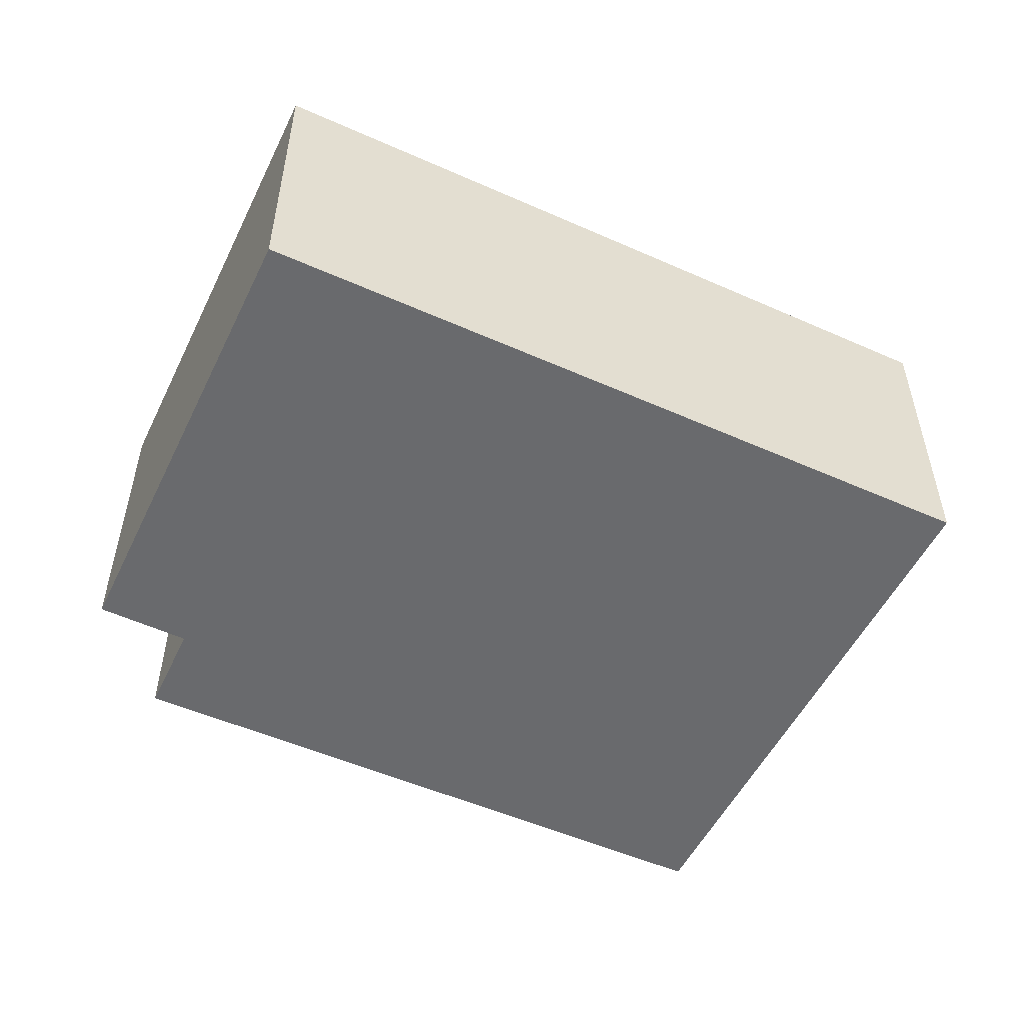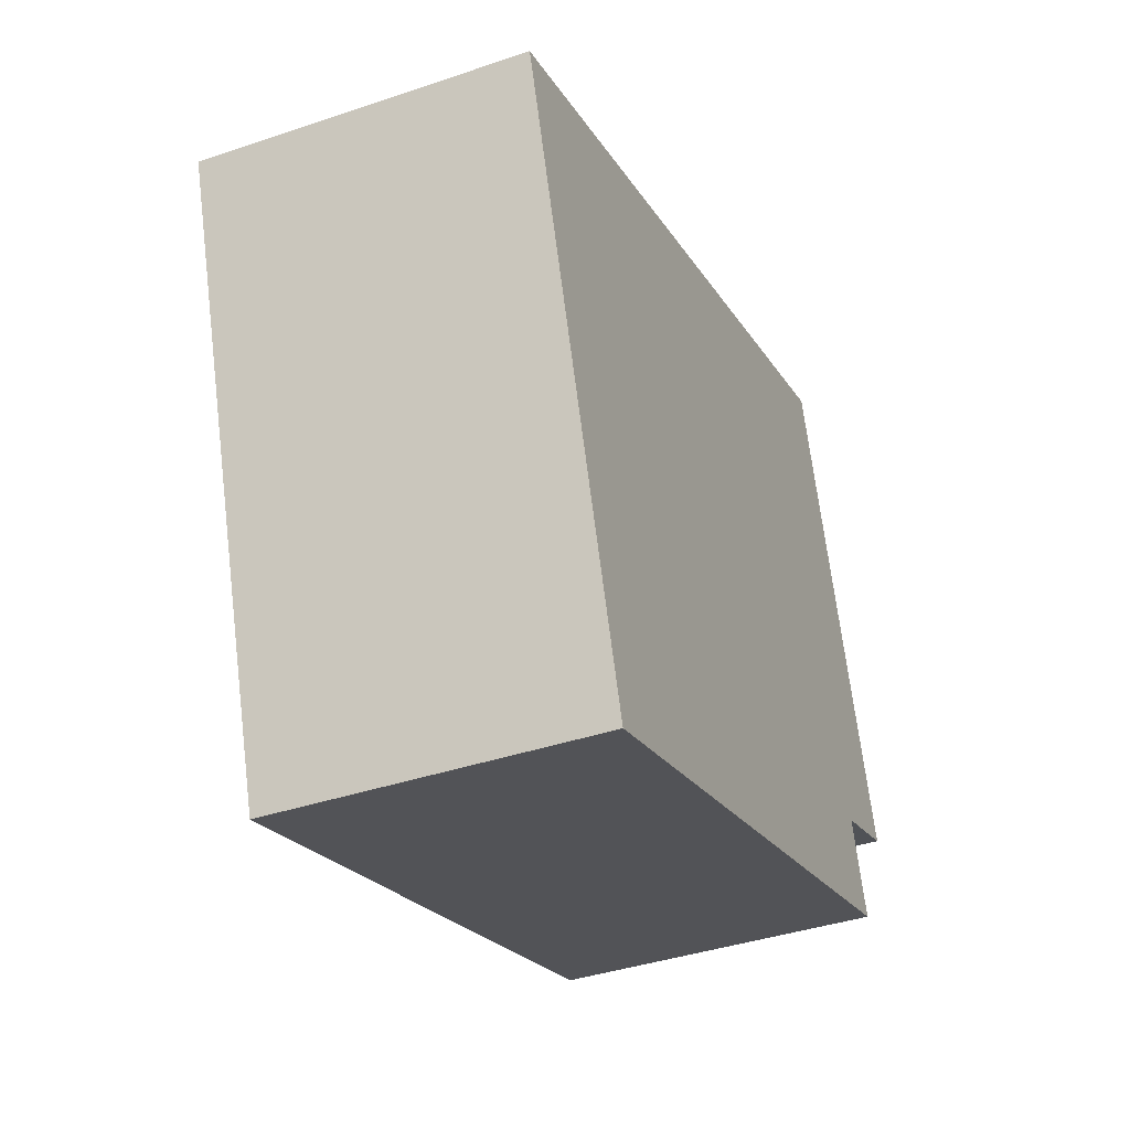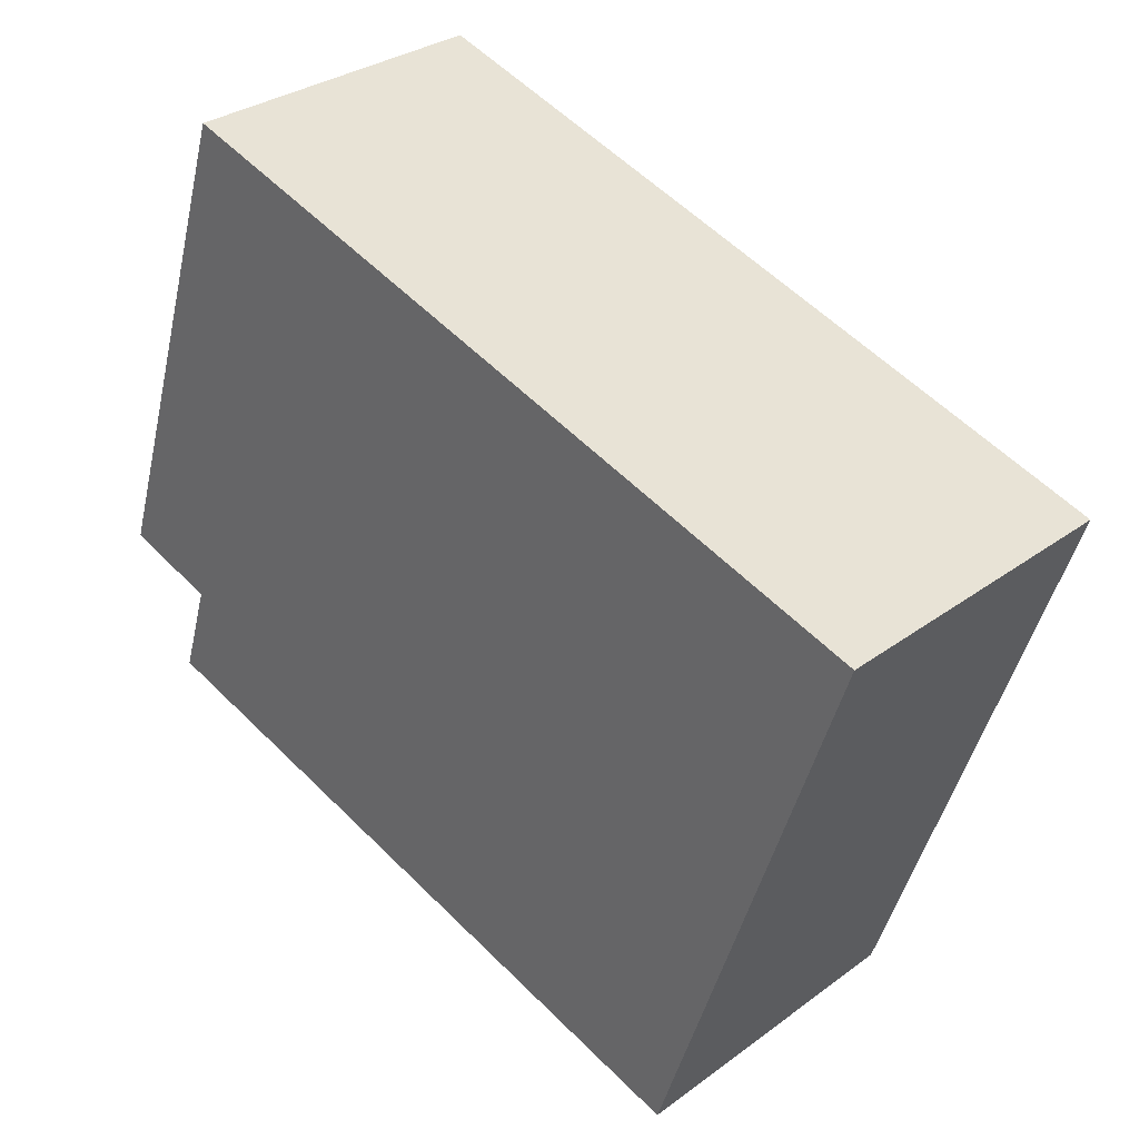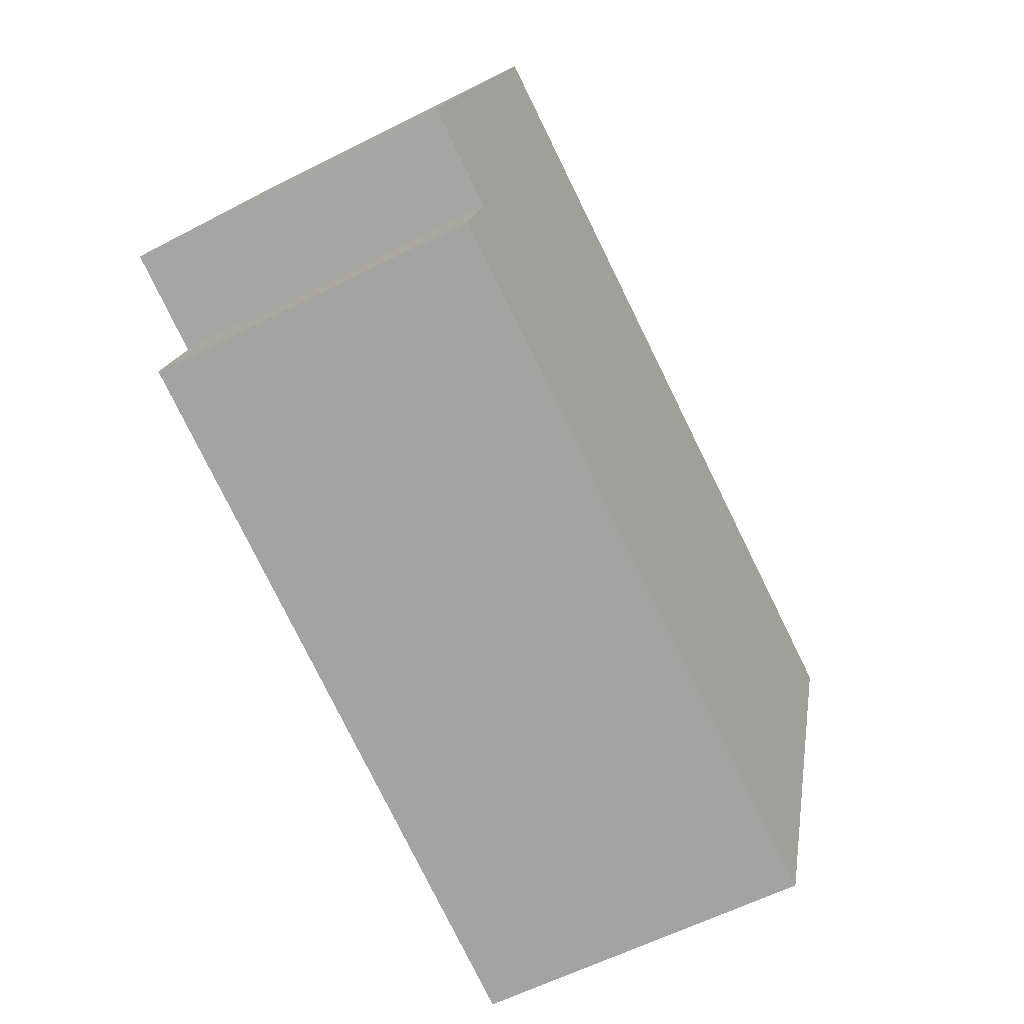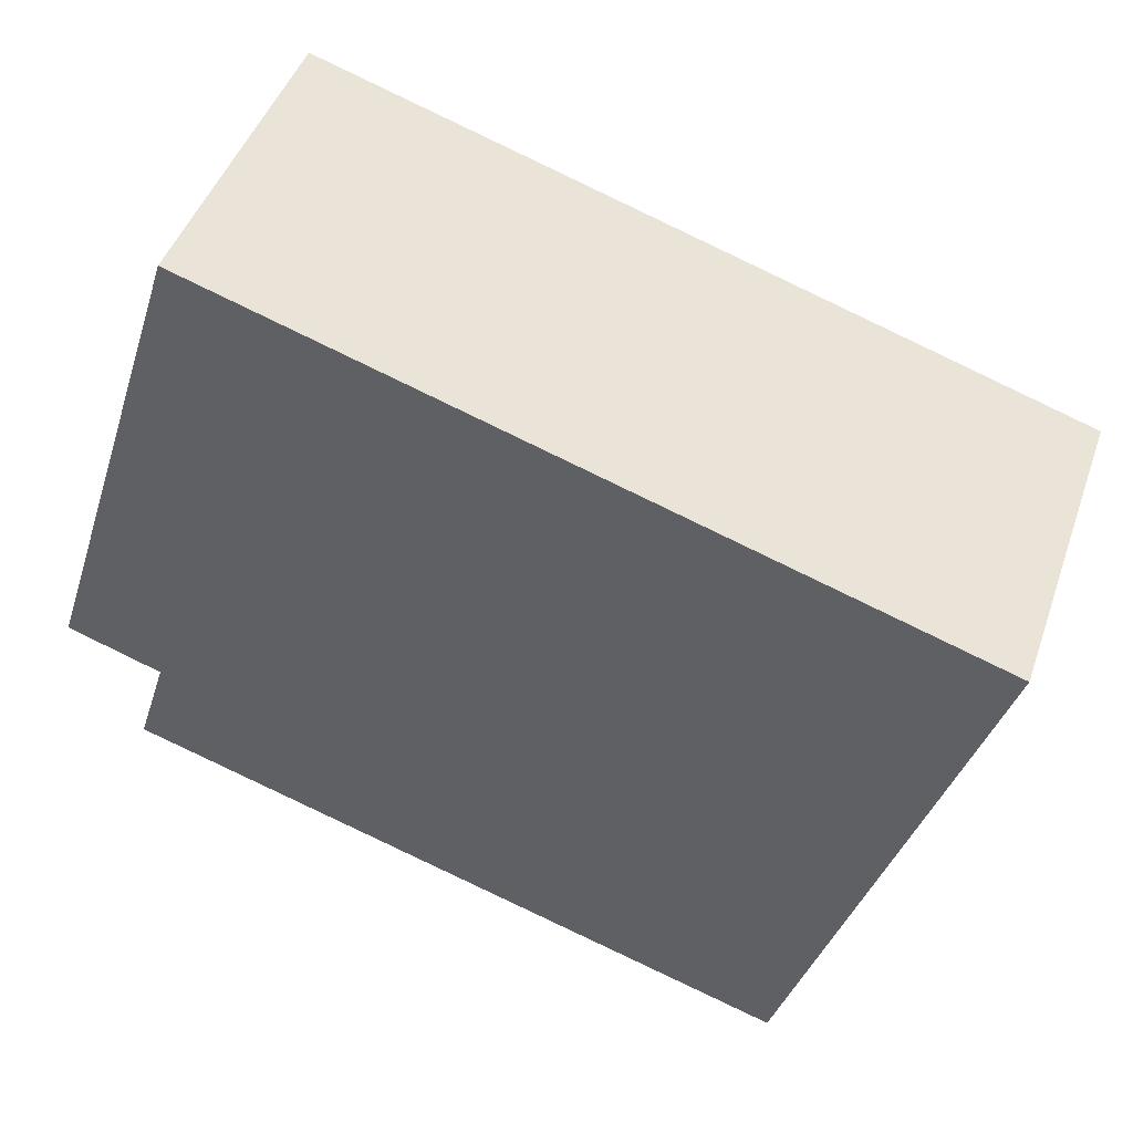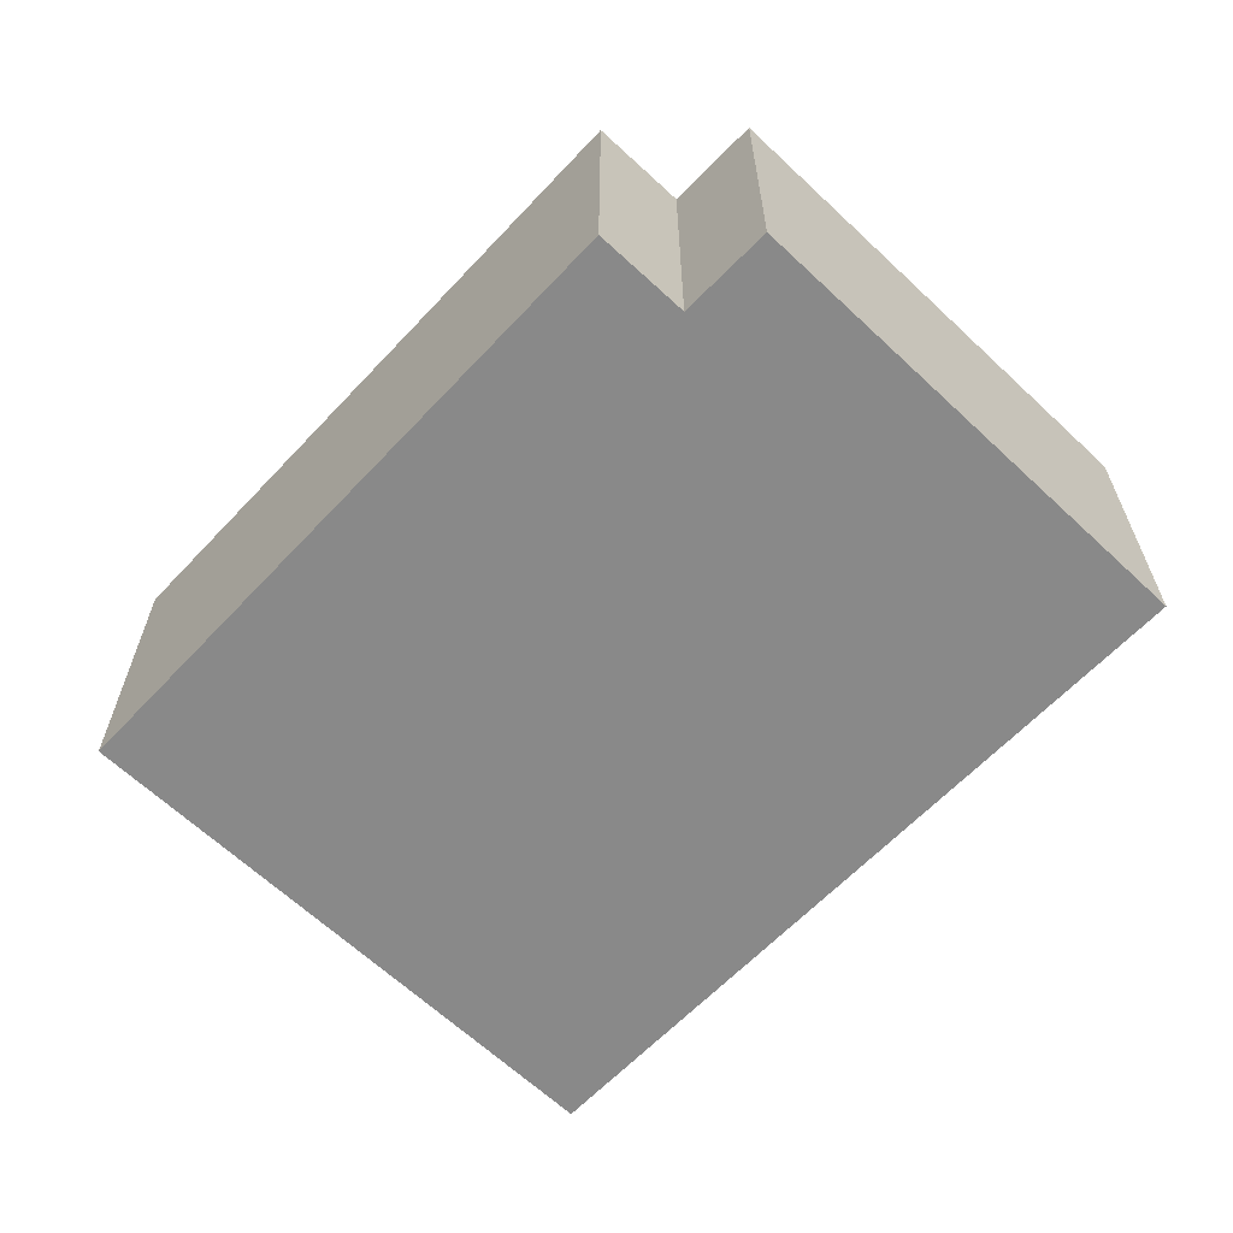
<metadata>
{"format":"obj","ext":"obj","renderer":"f3d","projection":"perspective","resolution":1024,"background":"white","views":[{"elev":-53.0,"azim":-7.8,"up":"+Y"},{"elev":-39.2,"azim":112.9,"up":"+Z"},{"elev":31.1,"azim":43.7,"up":"+Z"},{"elev":-59.1,"azim":-62.4,"up":"+Z"},{"elev":45.7,"azim":18.7,"up":"+Z"},{"elev":-63.2,"azim":-115.8,"up":"+Y"}]}
</metadata>
<code>
v  1.38 2.85 4.324
v  0.836 2.85 -0.279
v  0 2.85 1.745e-16
v  6.424 2.85 -2.949
v  0.57 2.85 -1.132
v  1.39 2.85 4.356
v  8.094 2.85 2.143
v  8.116 2.85 2.21
v  0.57 6.931e-17 -1.132
v  0.836 1.708e-17 -0.279
v  0 0 0
v  1.38 -2.648e-16 4.324
v  1.39 -2.667e-16 4.356
v  6.424 1.806e-16 -2.949
v  8.116 -1.353e-16 2.21
v  8.094 -1.312e-16 2.143
g defaultobject
f 1 2 3
f 2 4 5
f 4 2 1
f 4 1 6
f 4 6 7
f 7 6 8
f 9 2 5
f 2 9 10
f 11 1 3
f 1 11 12
f 1 12 6
f 6 12 13
f 10 3 2
f 3 10 11
f 14 5 4
f 5 14 9
f 13 8 6
f 8 13 15
f 15 7 8
f 7 15 4
f 4 15 14
f 14 15 16
f 14 10 9
f 10 14 12
f 12 14 13
f 13 14 16
f 13 16 15
f 12 11 10

</code>
